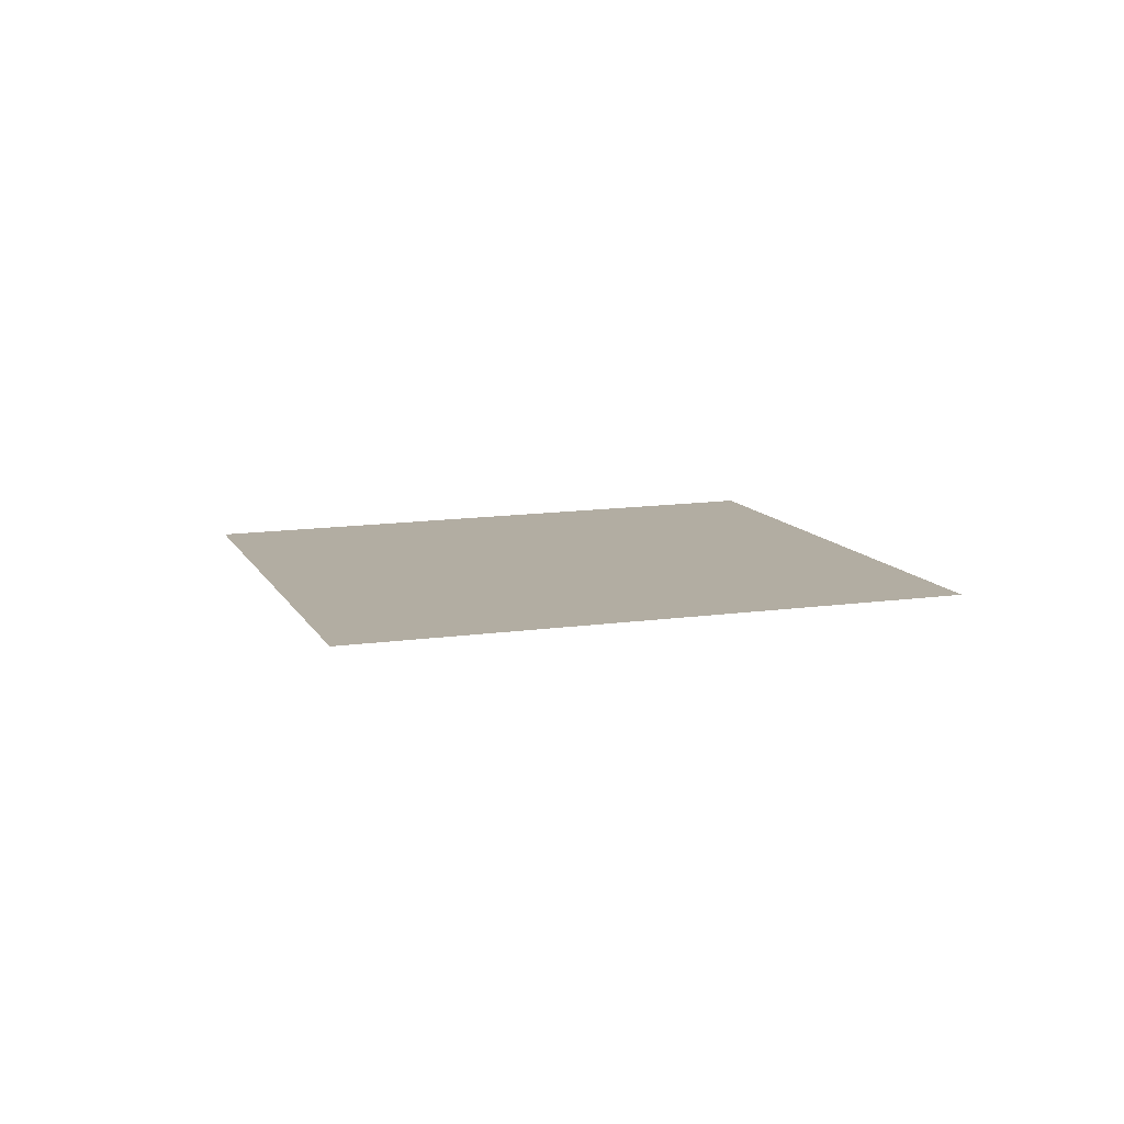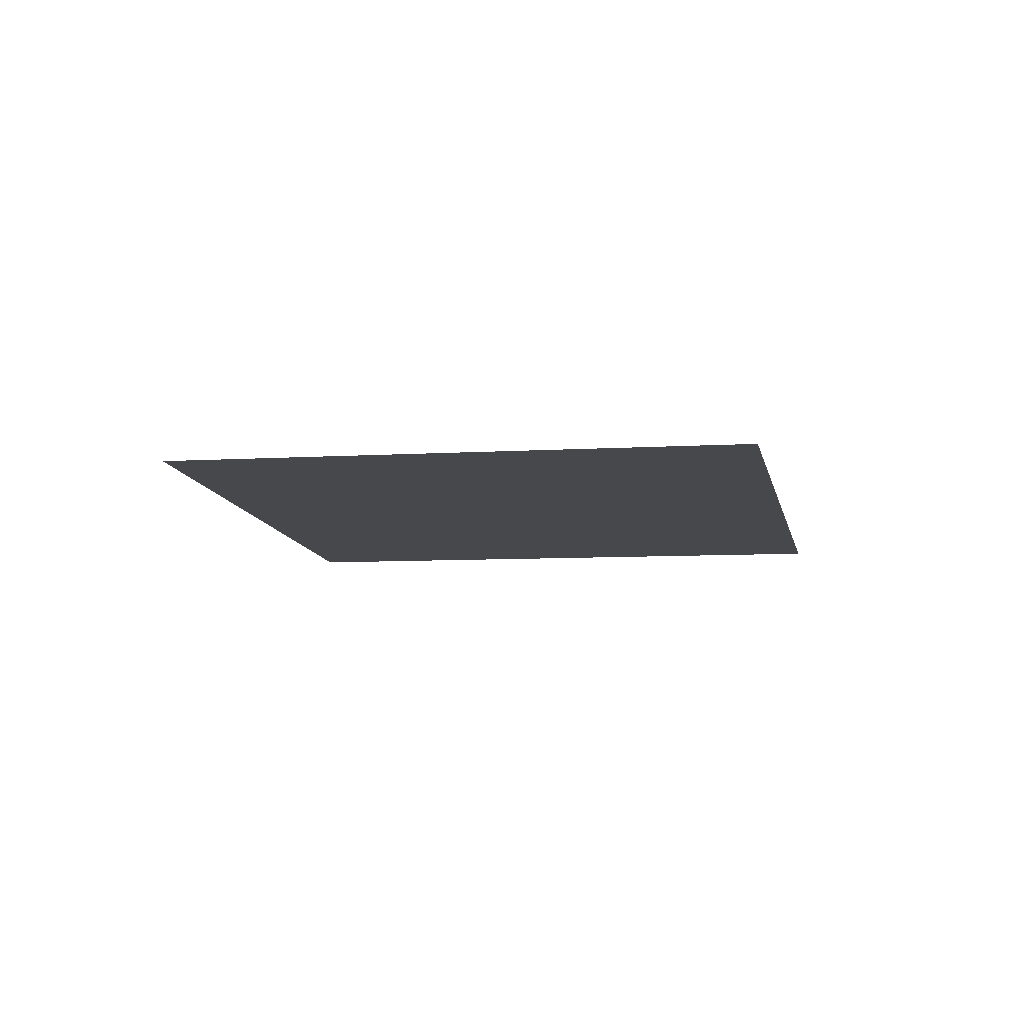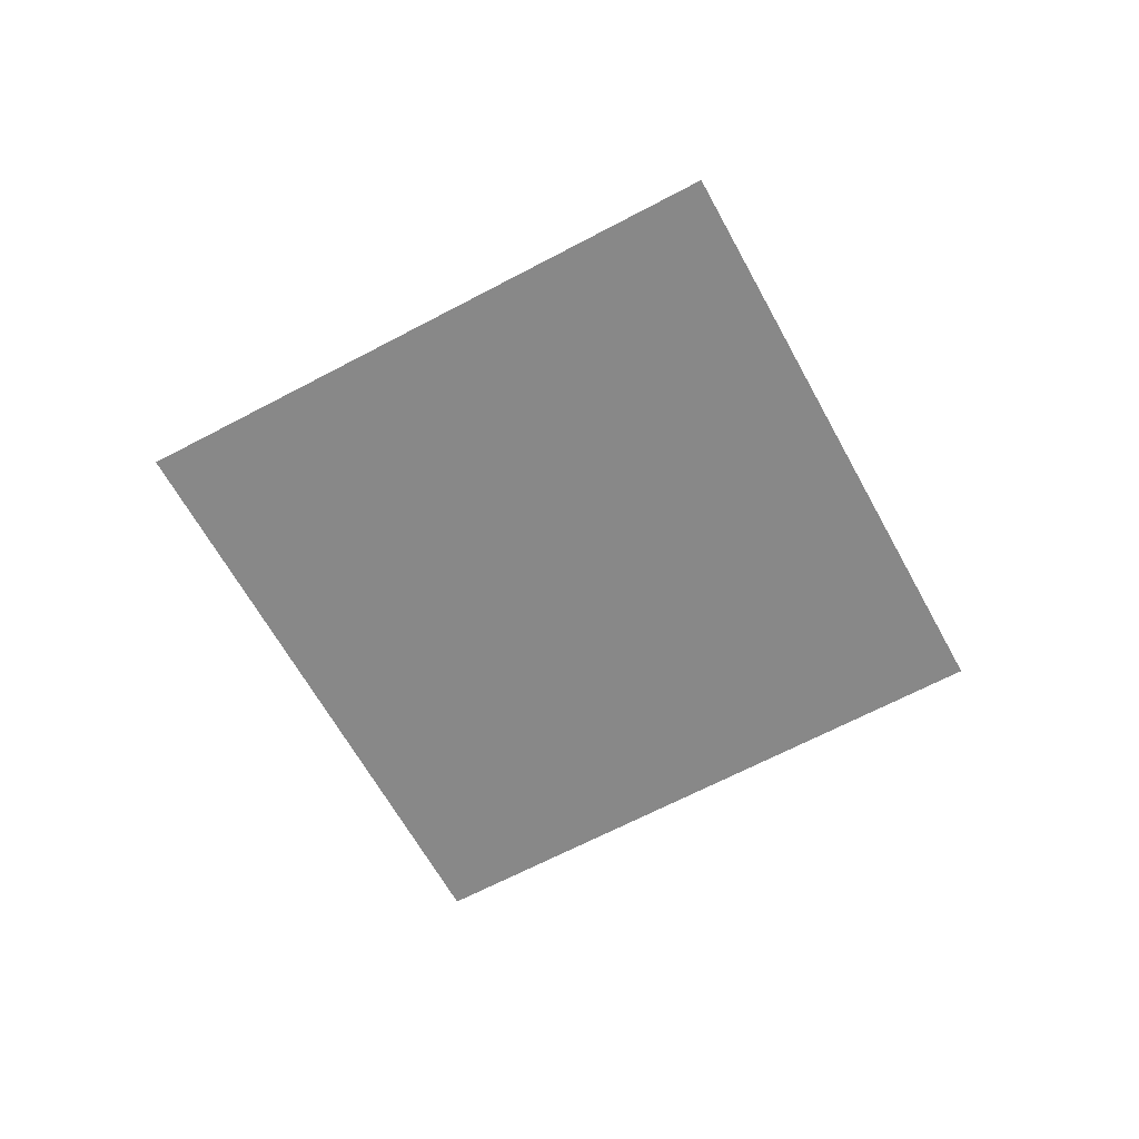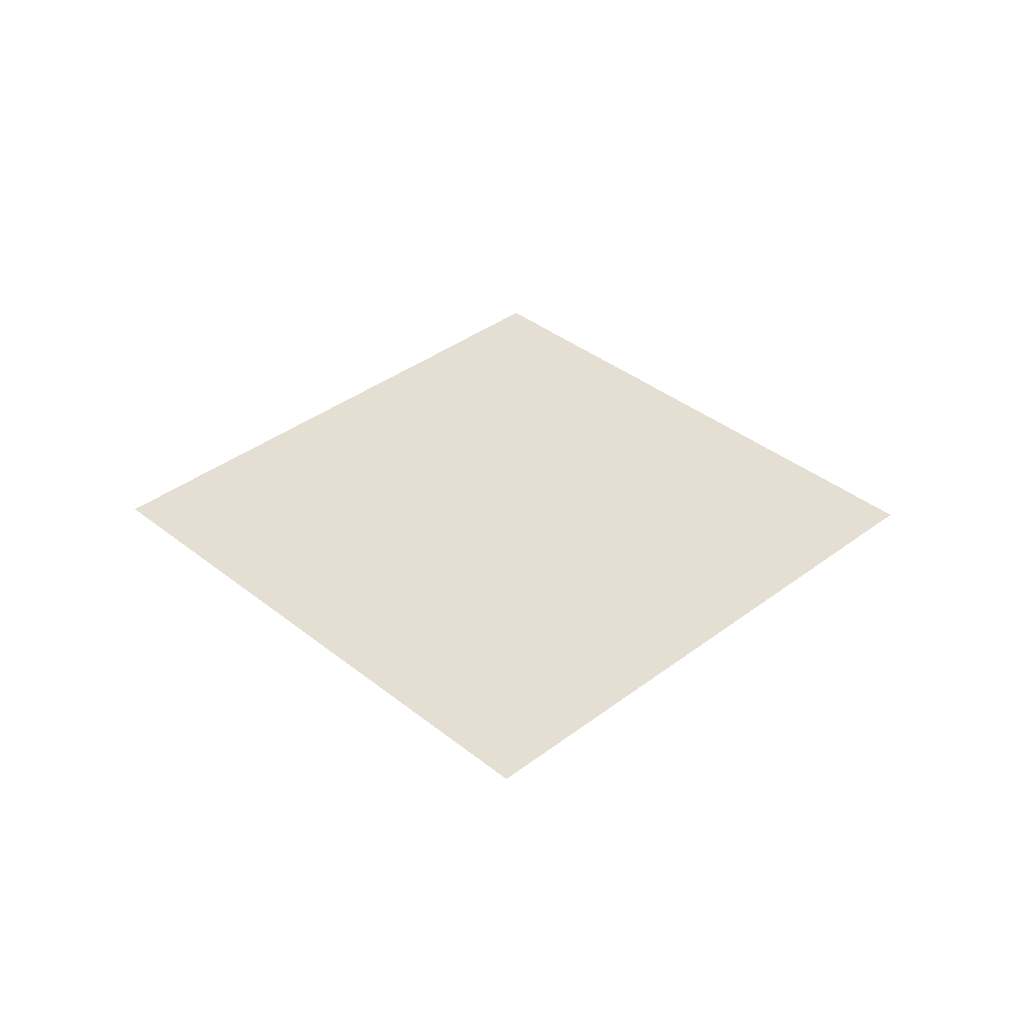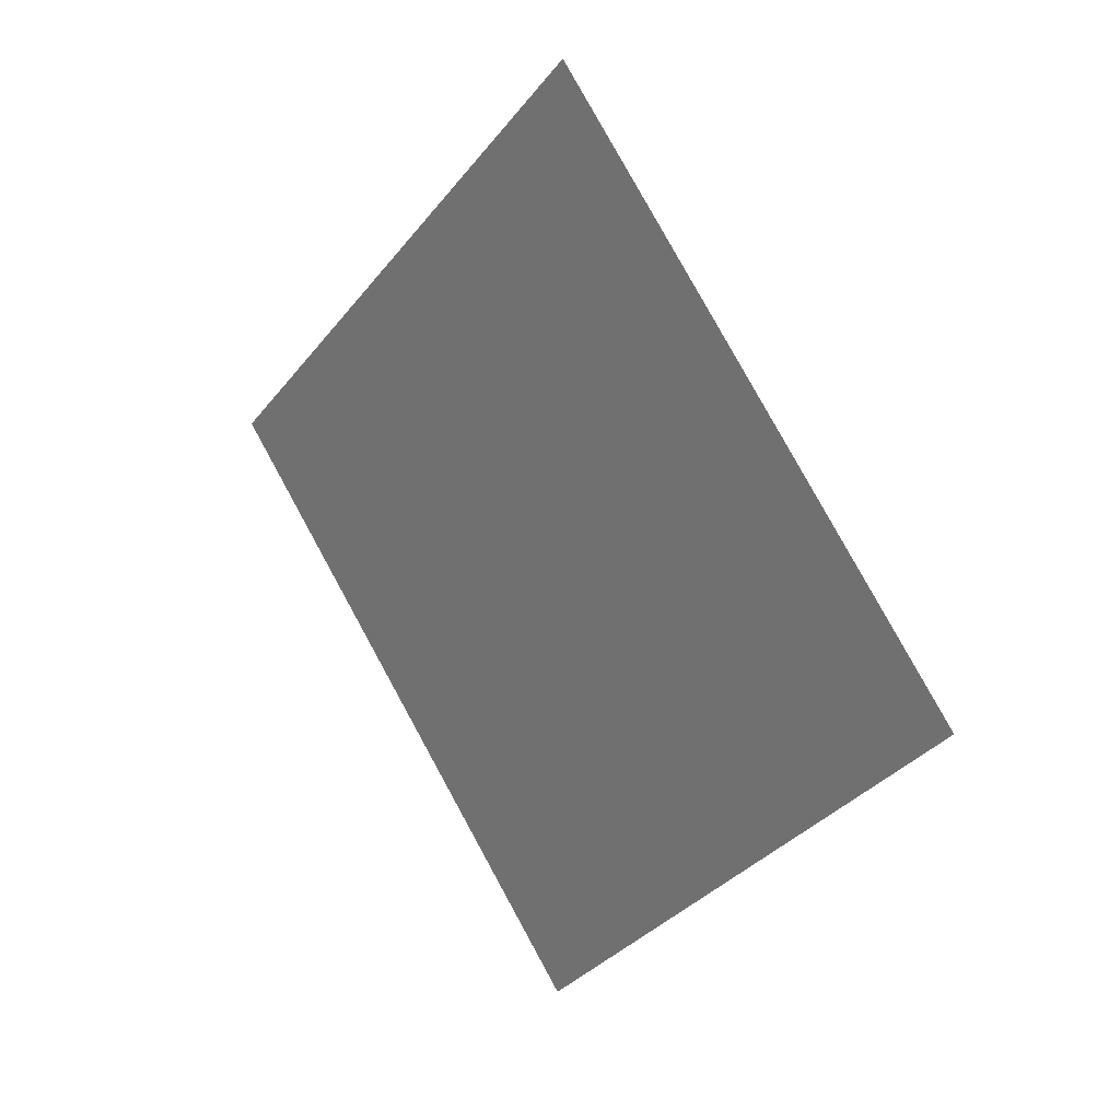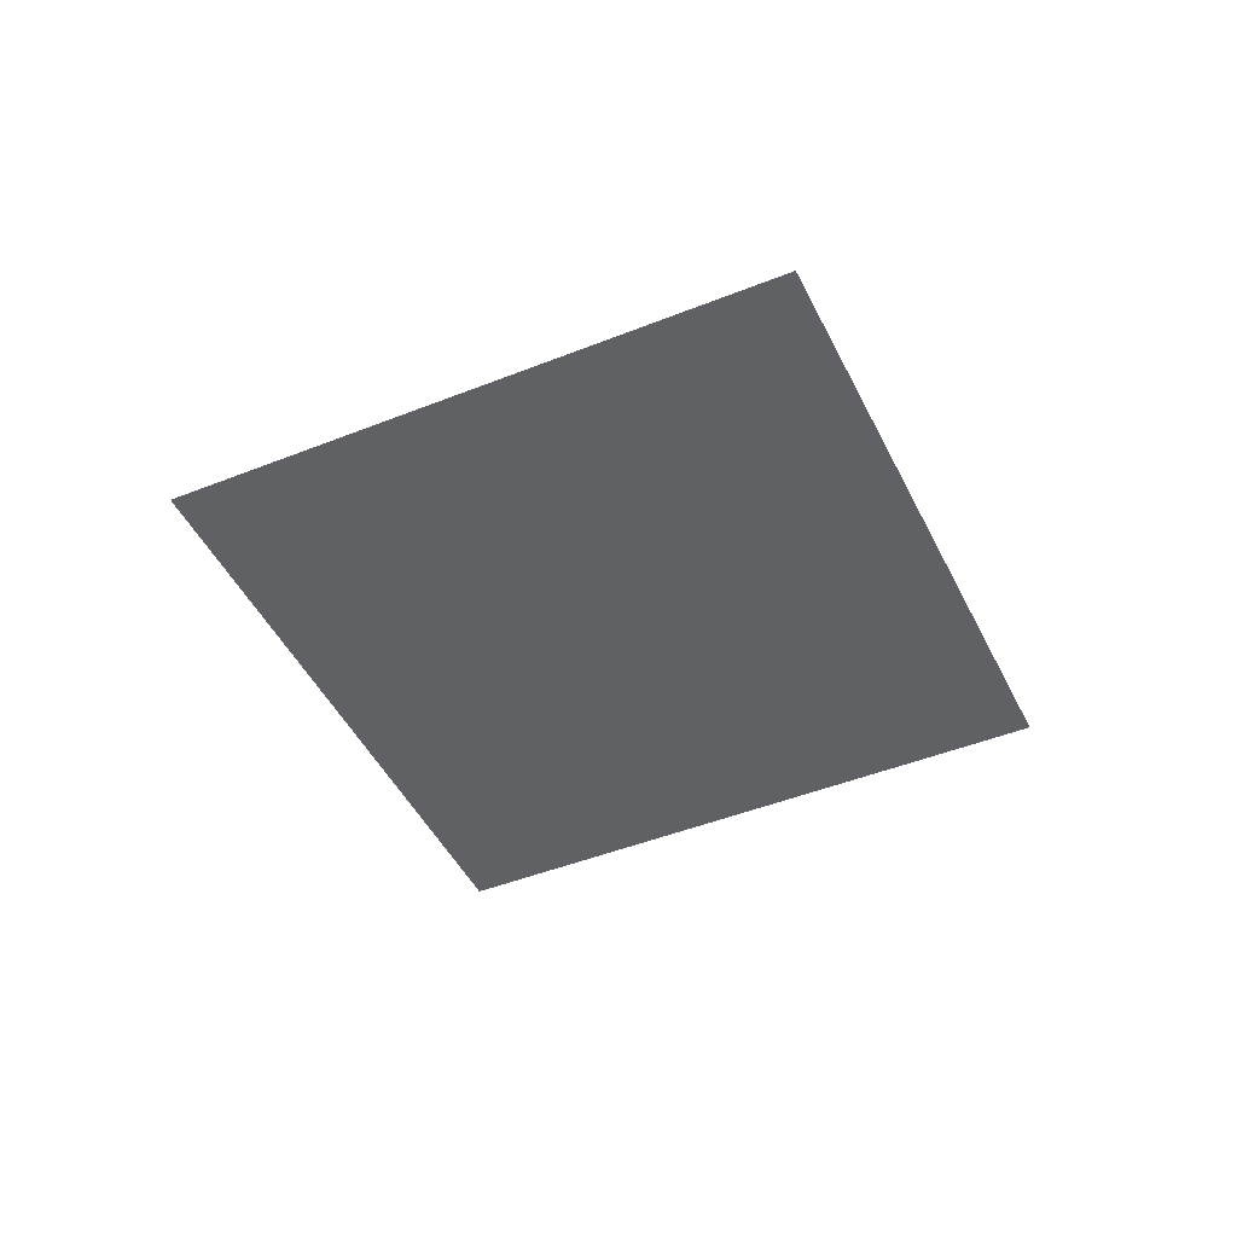
<metadata>
{"format":"obj","ext":"obj","renderer":"f3d","projection":"perspective","resolution":1024,"background":"white","views":[{"elev":11.2,"azim":-152.3,"up":"+Z"},{"elev":-10.6,"azim":-34.0,"up":"+Z"},{"elev":-63.0,"azim":162.8,"up":"+Z"},{"elev":36.0,"azim":90.3,"up":"+Z"},{"elev":23.7,"azim":48.2,"up":"+Y"},{"elev":-46.7,"azim":69.6,"up":"+Z"}]}
</metadata>
<code>
v -0.007069 0.006655 -0.01478
v -0.005349 0.004909 -0.01481
v -1.173e-05 0.006599 -0.01492
v -1.305e-05 0.006605 -0.01492
v -1.168e-05 0.006607 -0.01492
v -1.308e-05 0.006601 -0.01492
v -1.503e-05 0.006603 -0.01492
v -1.503e-05 0.006603 -0.01492
v -0.005323 0.008377 -0.01481
v -0.005324 0.008375 -0.01481
v -0.00535 0.00491 -0.01481
v -0.005326 0.008374 -0.01481
v -0.005353 0.004913 -0.01481
v -0.005351 0.004911 -0.01481
v 0 0.006603 -0.01492
v -0.005327 0.008372 -0.01481
v -1.694e-05 0.006603 -0.01492
v -0.003008 0.002532 -0.01486
v -1.155e-05 0.006597 -0.01492
v -7.308e-06 0.006593 -0.01492
v -1.203e-05 0.006594 -0.01492
v -0.005345 0.004904 -0.01481
v -1.378e-05 0.006593 -0.01492
v -1.242e-05 0.006595 -0.01492
v -0.003009 0.002533 -0.01486
v -9.697e-06 0.006594 -0.01492
v -0.003005 0.00253 -0.01486
v -0.005346 0.004906 -0.01481
v -0.003007 0.002531 -0.01486
v -0.005347 0.004907 -0.01481
v -5.441e-05 -0.0004645 -0.01492
v -0.003003 0.002527 -0.01486
v -5.644e-06 0.006591 -0.01492
v -9.128e-08 0.006591 -0.01492
v -5.075e-06 0.006589 -0.01492
v -4.426e-06 0.006589 -0.01492
v -5.241e-05 -0.0004648 -0.01492
v -5.62e-05 -0.0004637 -0.01492
v -0.003002 0.002526 -0.01486
v -2.614e-06 0.00659 -0.01492
v -0.003004 0.002528 -0.01486
v -5.354e-06 0.006587 -0.01492
v -5.763e-05 -0.0004626 -0.01492
v 5.467e-06 0.006591 -0.01492
v 4.865e-06 0.006589 -0.01492
v 4.212e-06 0.006589 -0.01492
v 2.423e-06 0.00659 -0.01492
v 7.16e-06 0.006593 -0.01492
v -4.86e-05 -0.0004638 -0.01492
v 0.002945 0.002486 -0.01498
v -5.04e-05 -0.0004645 -0.01492
v -4.716e-05 -0.0004627 -0.01492
v 5.115e-06 0.006587 -0.01492
v 0.002941 0.002482 -0.01498
v 0.002943 0.002484 -0.01498
v 0.002942 0.002483 -0.01498
v 0.002946 0.002487 -0.01498
v 9.564e-06 0.006594 -0.01492
v 1.189e-05 0.006594 -0.01492
v 1.23e-05 0.006594 -0.01492
v 0.00532 0.004827 -0.01503
v 0.005322 0.004828 -0.01503
v 0.005323 0.004829 -0.01503
v 1.146e-05 0.006597 -0.01492
v 1.168e-05 0.006599 -0.01492
v 0.002947 0.002488 -0.01498
v 0.002948 0.002489 -0.01498
v 1.363e-05 0.006593 -0.01492
v 0.005319 0.004825 -0.01503
v 0.005349 0.008297 -0.01503
v 0.007069 0.006551 -0.01506
v 1.694e-05 0.006603 -0.01492
v 0.005327 0.004833 -0.01503
v 0.005353 0.008293 -0.01503
v 0.00535 0.008296 -0.01503
v 0.005351 0.008295 -0.01503
v 1.173e-05 0.006607 -0.01492
v 0.005324 0.004831 -0.01503
v 1.308e-05 0.006604 -0.01492
v 1.503e-05 0.006603 -0.01492
v 1.305e-05 0.006601 -0.01492
v 1.503e-05 0.006603 -0.01492
v 0.005326 0.004832 -0.01503
v 0.005347 0.008299 -0.01503
v 0.003005 0.01068 -0.01498
v 7.308e-06 0.006613 -0.01492
v 9.697e-06 0.006612 -0.01492
v 0.003009 0.01067 -0.01498
v 1.378e-05 0.006613 -0.01492
v 0.005345 0.008302 -0.01503
v 1.203e-05 0.006612 -0.01492
v 1.242e-05 0.006611 -0.01492
v 0.003008 0.01067 -0.01498
v 1.155e-05 0.006609 -0.01492
v 0.003007 0.01068 -0.01498
v 0.005346 0.0083 -0.01503
v 5.62e-05 0.01367 -0.01492
v 5.441e-05 0.01367 -0.01492
v 5.241e-05 0.01367 -0.01492
v 0.003004 0.01068 -0.01498
v 9.128e-08 0.006615 -0.01492
v 2.614e-06 0.006616 -0.01492
v 4.426e-06 0.006617 -0.01492
v 5.763e-05 0.01367 -0.01492
v 5.354e-06 0.006619 -0.01492
v 0.003002 0.01068 -0.01498
v 5.075e-06 0.006617 -0.01492
v 5.644e-06 0.006615 -0.01492
v 0.003003 0.01068 -0.01498
v -0.002942 0.01072 -0.01486
v -0.002943 0.01072 -0.01486
v -0.002945 0.01072 -0.01486
v 5.04e-05 0.01367 -0.01492
v -7.16e-06 0.006613 -0.01492
v -5.467e-06 0.006615 -0.01492
v -4.865e-06 0.006617 -0.01492
v -4.212e-06 0.006617 -0.01492
v -2.423e-06 0.006616 -0.01492
v -0.002941 0.01072 -0.01486
v -5.115e-06 0.006619 -0.01492
v 4.716e-05 0.01367 -0.01492
v 4.86e-05 0.01367 -0.01492
v -0.00532 0.008379 -0.01481
v -0.005322 0.008378 -0.01481
v -0.002946 0.01072 -0.01486
v -1.146e-05 0.006609 -0.01492
v -1.23e-05 0.006612 -0.01492
v -1.189e-05 0.006612 -0.01492
v -9.564e-06 0.006612 -0.01492
v -0.002947 0.01072 -0.01486
v -0.002948 0.01072 -0.01486
v -0.005319 0.008381 -0.01481
v -1.363e-05 0.006613 -0.01492
o Decagon_web
f 7 15 17
f 3 2 11 6
f 6 11 14 7
f 8 15 4
f 17 15 8
f 13 1 17
f 1 16 17
f 7 14 13 17
f 4 15 5
f 6 15 7
f 3 15 6
f 17 16 12 8
f 8 12 10 4
f 4 10 9 5
f 26 15 21
f 20 27 29 26
f 26 29 18 21
f 21 18 25 23
f 25 22 23
f 21 15 23
f 23 22 28 24
f 20 15 26
f 24 28 30 19
f 19 30 2 3
f 23 15 24
f 19 15 3
f 24 15 19
f 33 41 27 20
f 36 15 42
f 42 15 35
f 43 39 42
f 35 32 41 33
f 36 38 43 42
f 40 31 38 36
f 34 37 31 40
f 35 15 33
f 40 15 36
f 34 15 40
f 33 15 20
f 42 39 32 35
f 47 51 37 34
f 46 15 47
f 54 52 53
f 46 49 51 47
f 45 56 54 53
f 44 55 56 45
f 48 50 55 44
f 48 15 44
f 47 15 34
f 44 15 45
f 45 15 53
f 53 52 49 46
f 53 15 46
f 65 15 64
f 69 67 68
f 64 15 60
f 60 15 68
f 68 15 59
f 58 57 50 48
f 59 66 57 58
f 60 61 69 68
f 58 15 48
f 64 62 61 60
f 65 63 62 64
f 59 15 58
f 68 67 66 59
f 80 76 74 72
f 79 75 76 80
f 77 70 75 79
f 77 15 79
f 81 15 65
f 81 78 63 65
f 82 83 78 81
f 82 15 81
f 72 15 82
f 79 15 80
f 80 15 72
f 74 71 72
f 71 73 72
f 72 73 83 82
f 94 84 70 77
f 92 96 84 94
f 91 93 88 89
f 87 95 93 91
f 86 85 95 87
f 94 15 77
f 86 15 87
f 87 15 91
f 91 15 89
f 92 15 94
f 88 90 89
f 89 90 96 92
f 89 15 92
f 108 15 86
f 107 15 108
f 105 15 107
f 103 15 105
f 102 15 103
f 101 15 102
f 108 100 85 86
f 107 109 100 108
f 103 97 104 105
f 104 106 105
f 102 98 97 103
f 101 99 98 102
f 105 106 109 107
f 118 15 101
f 117 15 118
f 120 15 117
f 116 15 120
f 115 15 116
f 114 15 115
f 118 113 99 101
f 117 122 113 118
f 119 121 120
f 116 110 119 120
f 115 111 110 116
f 114 112 111 115
f 120 121 122 117
f 129 15 114
f 128 15 129
f 133 15 128
f 127 15 133
f 126 15 127
f 5 15 126
f 129 125 112 114
f 132 131 133
f 128 130 125 129
f 127 123 132 133
f 126 124 123 127
f 5 9 124 126
f 133 131 130 128

</code>
